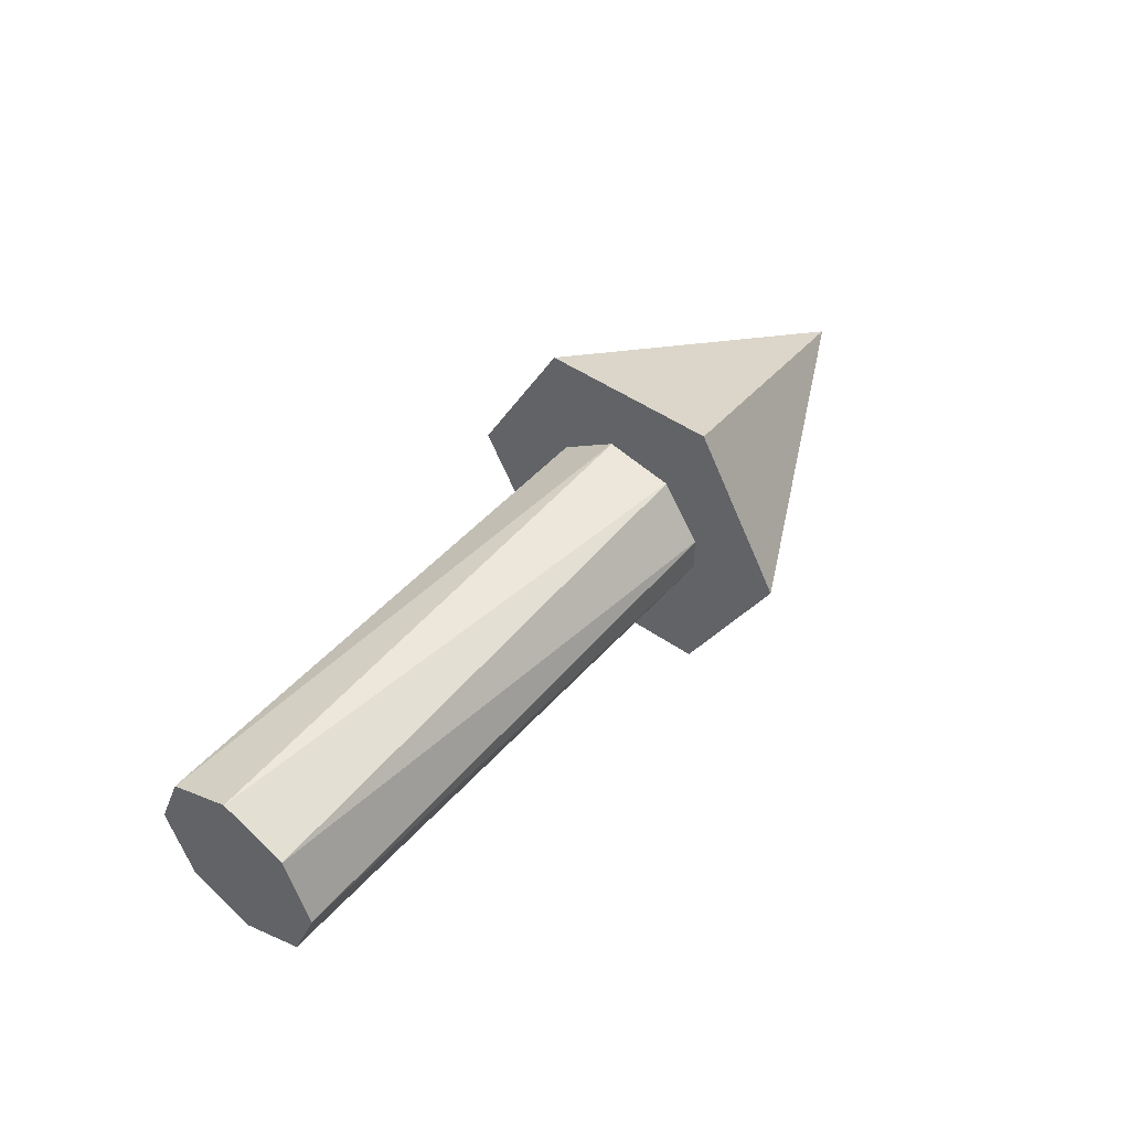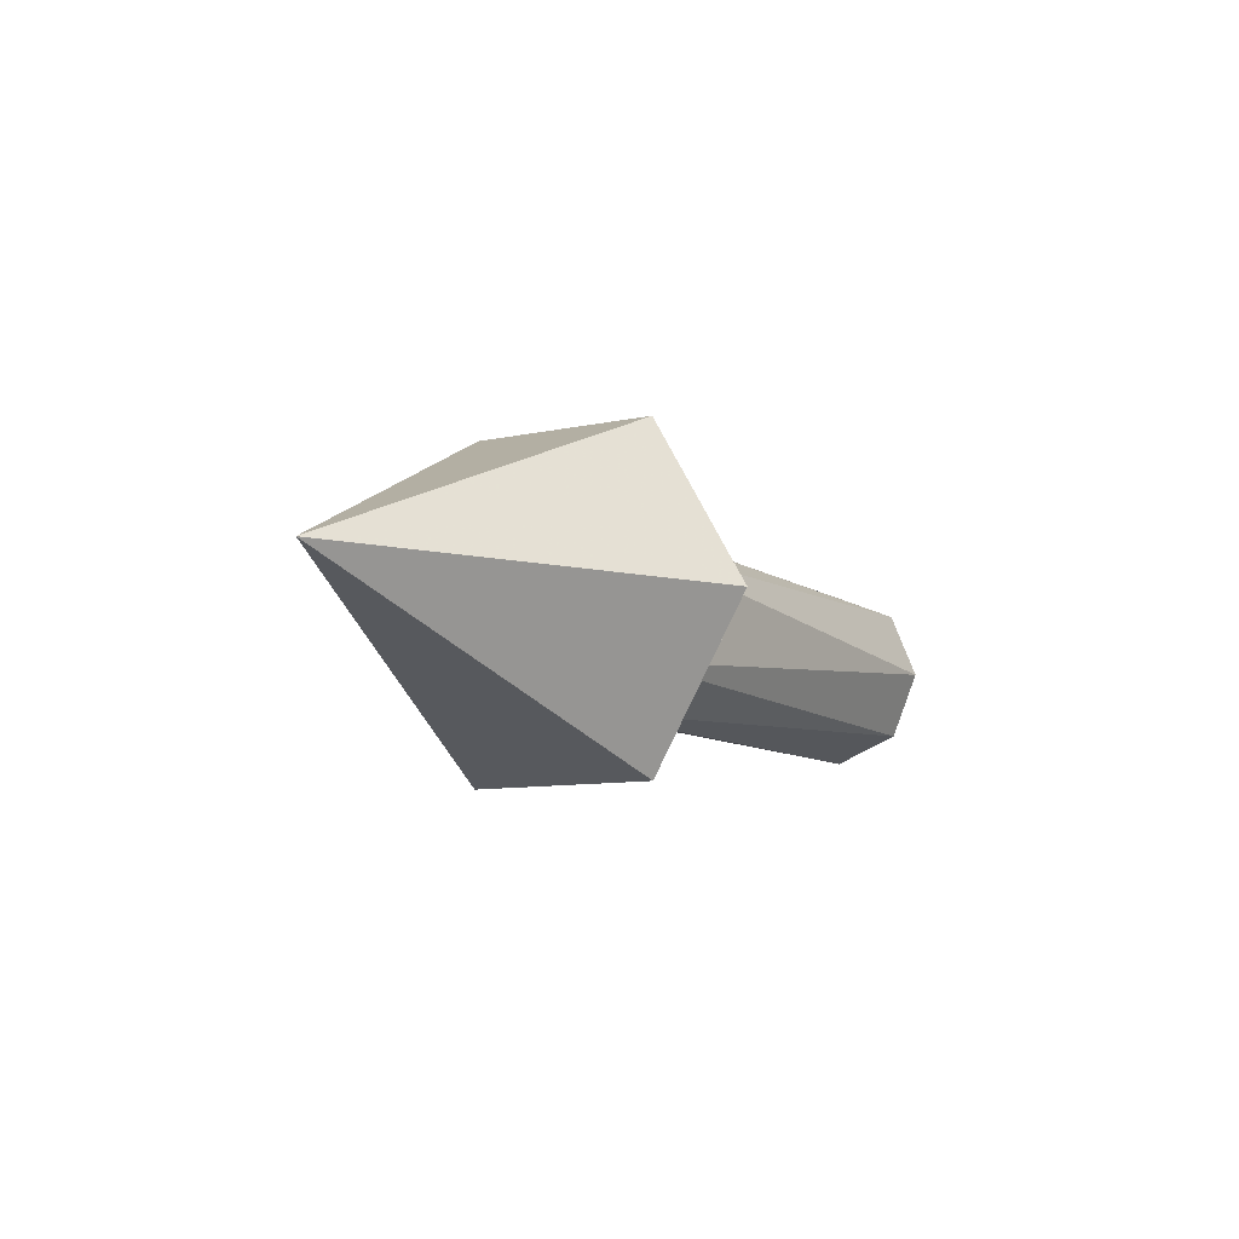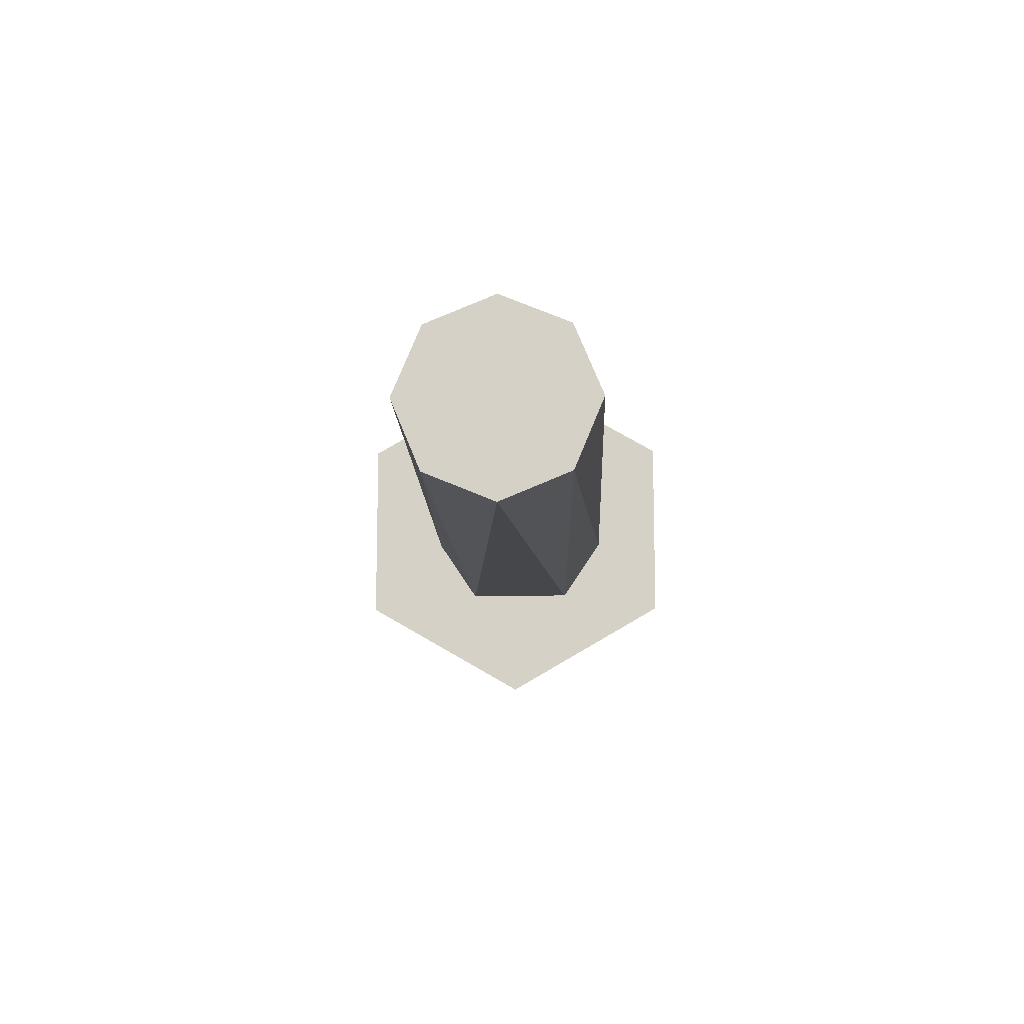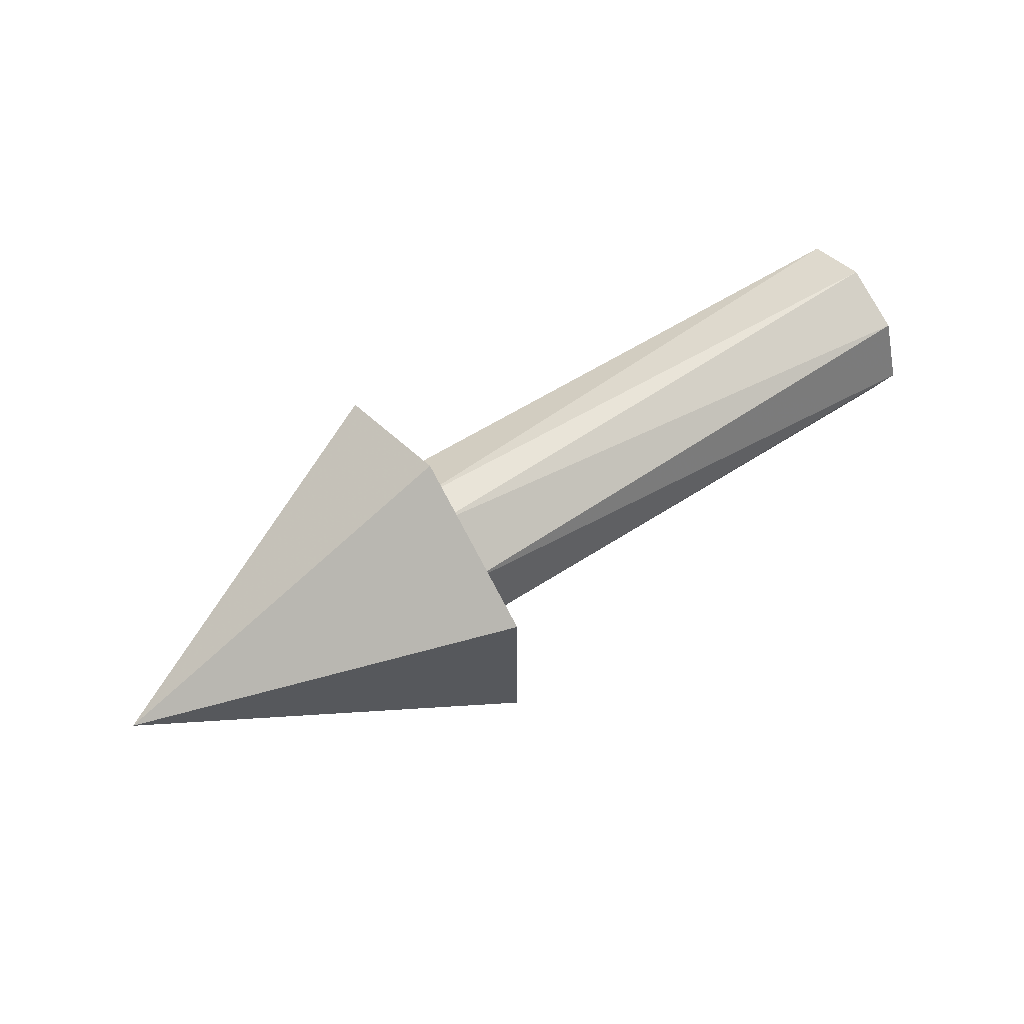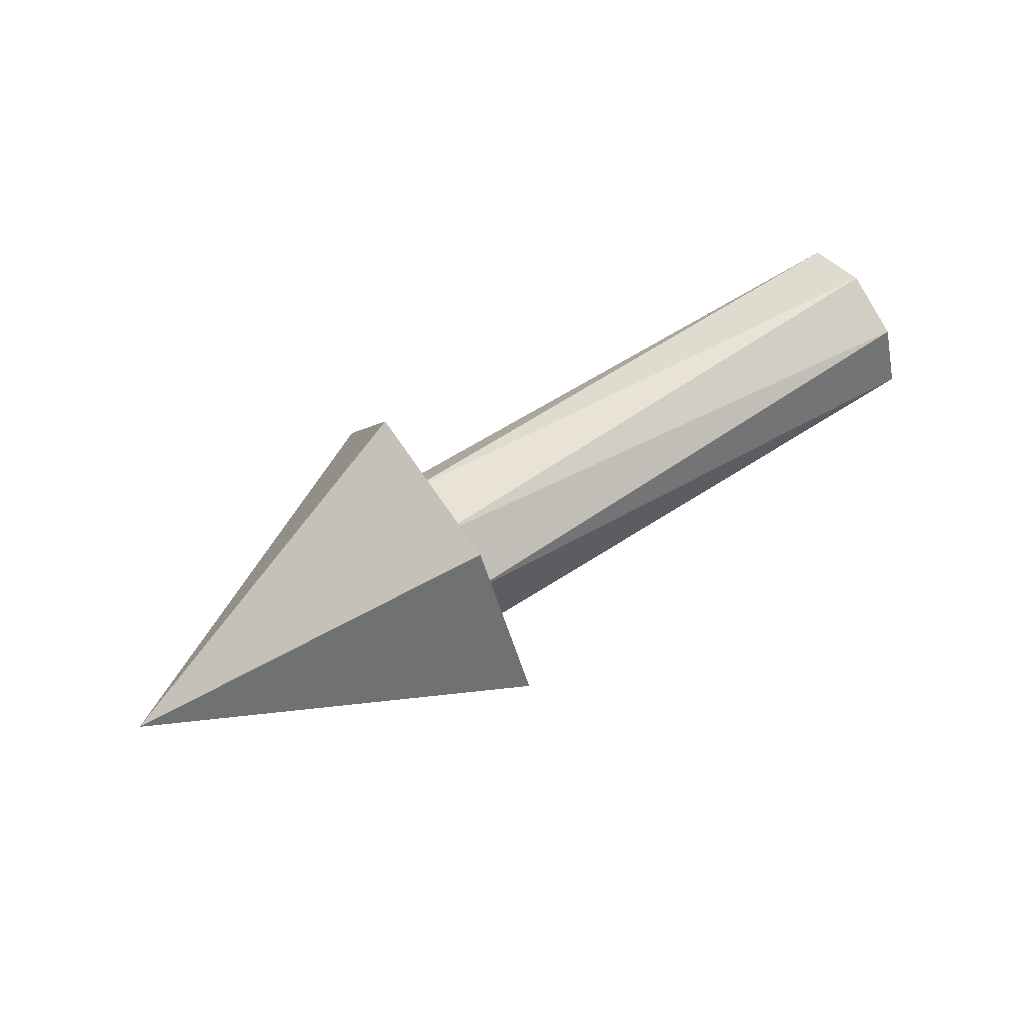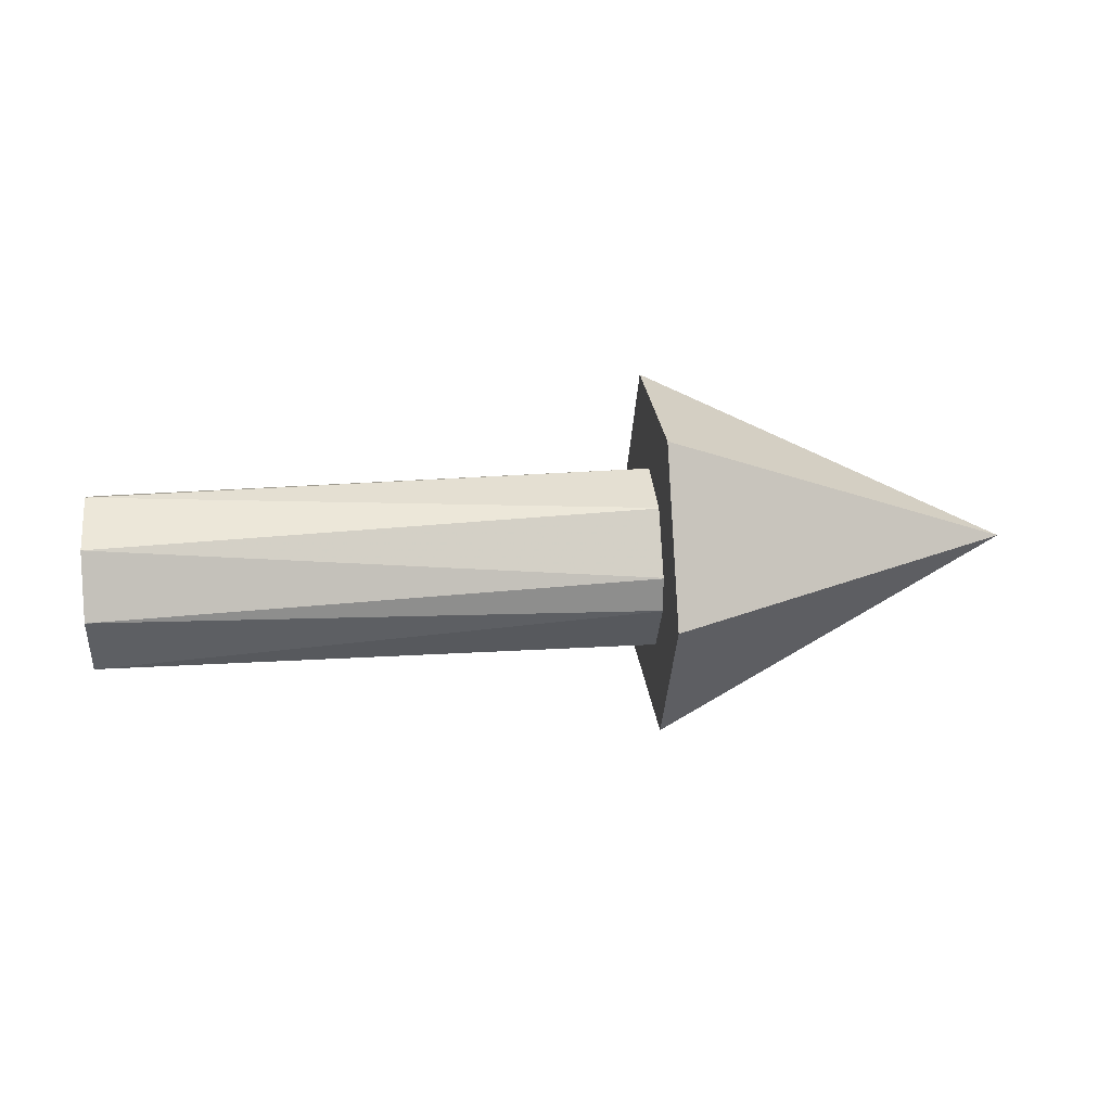
<metadata>
{"format":"obj","ext":"obj","renderer":"f3d","projection":"perspective","resolution":1024,"background":"white","views":[{"elev":46.7,"azim":-51.3,"up":"+Y"},{"elev":-8.9,"azim":121.0,"up":"+Y"},{"elev":-12.2,"azim":-87.8,"up":"+Z"},{"elev":59.9,"azim":146.9,"up":"+Z"},{"elev":62.7,"azim":147.0,"up":"+Y"},{"elev":25.5,"azim":-6.1,"up":"+Y"}]}
</metadata>
<code>
o Cylinder
v 0.5124 0.005714 -0.2
v 0.5124 -0.1675 -0.1
v 0.5124 -0.1675 0.1
v 0.5124 0.005714 0.2
v 0.9124 0.005714 -0
v 0.5124 0.1789 0.1
v 0.5124 0.1789 -0.1
v -0.1 0 -0.1
v 0.5186 -0.05556 -0.08315
v -0.1 -0.07071 -0.07071
v 0.5186 -0.09808 -0.01951
v -0.1 -0.1 -0
v 0.5186 -0.08315 0.05556
v -0.1 -0.07071 0.07071
v 0.5186 -0.01951 0.09808
v -0.1 0 0.1
v 0.5186 0.01951 0.09808
v -0.1 0.07071 0.07071
v 0.5186 0.08315 0.05556
v -0.1 0.1 -0
v 0.5186 0.09808 -0.01951
v -0.1 0.07071 -0.07071
v 0.5186 0.05556 -0.08315
f 6 5 7
f 1 5 2
f 4 5 6
f 3 5 4
f 7 5 1
f 2 5 3
f 1 2 3 4 6 7
f 10 9 11
f 12 13 14
f 12 11 13
f 18 19 20
f 14 15 16
f 14 13 15
f 15 17 16
f 20 21 22
f 18 17 19
f 8 22 23
f 20 19 21
f 8 10 12 14 16 18 20 22
f 22 21 23
f 8 23 9
f 10 11 12
f 8 9 10
f 16 17 18

</code>
